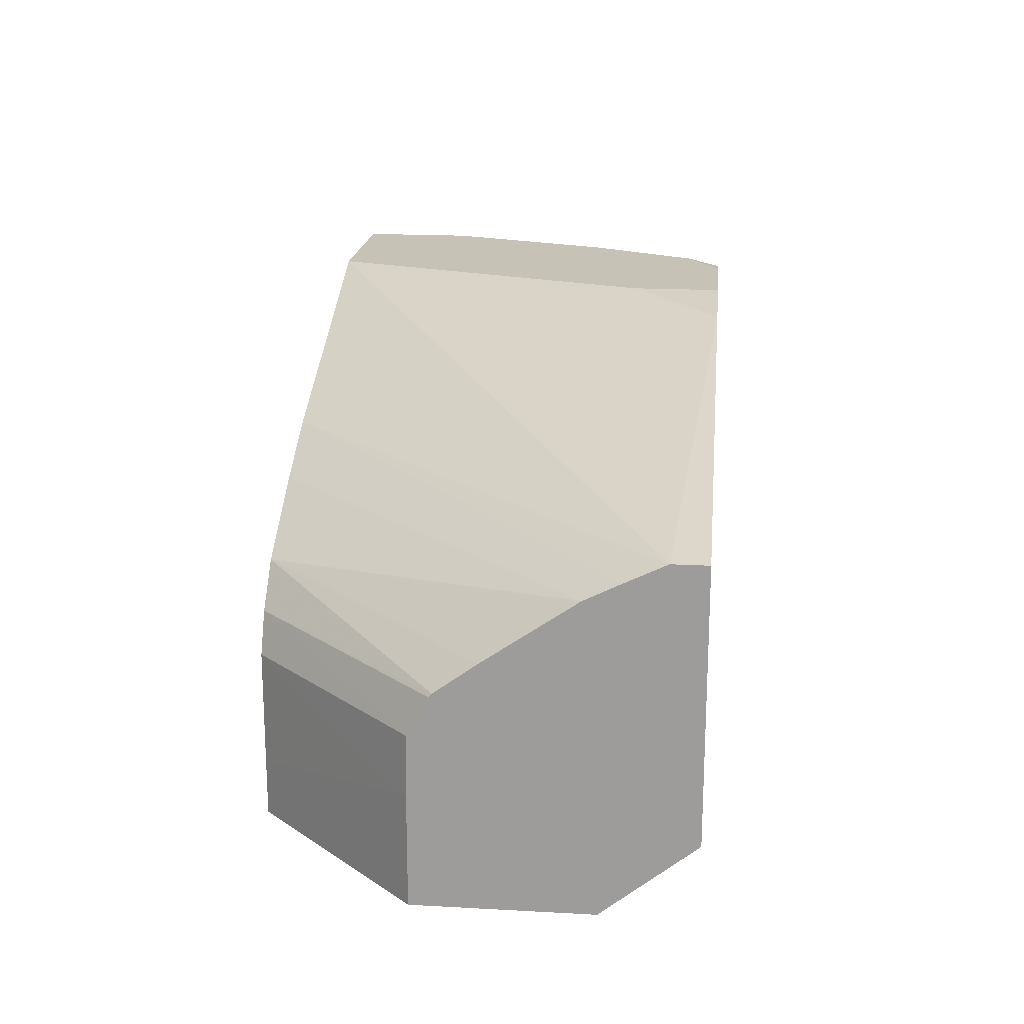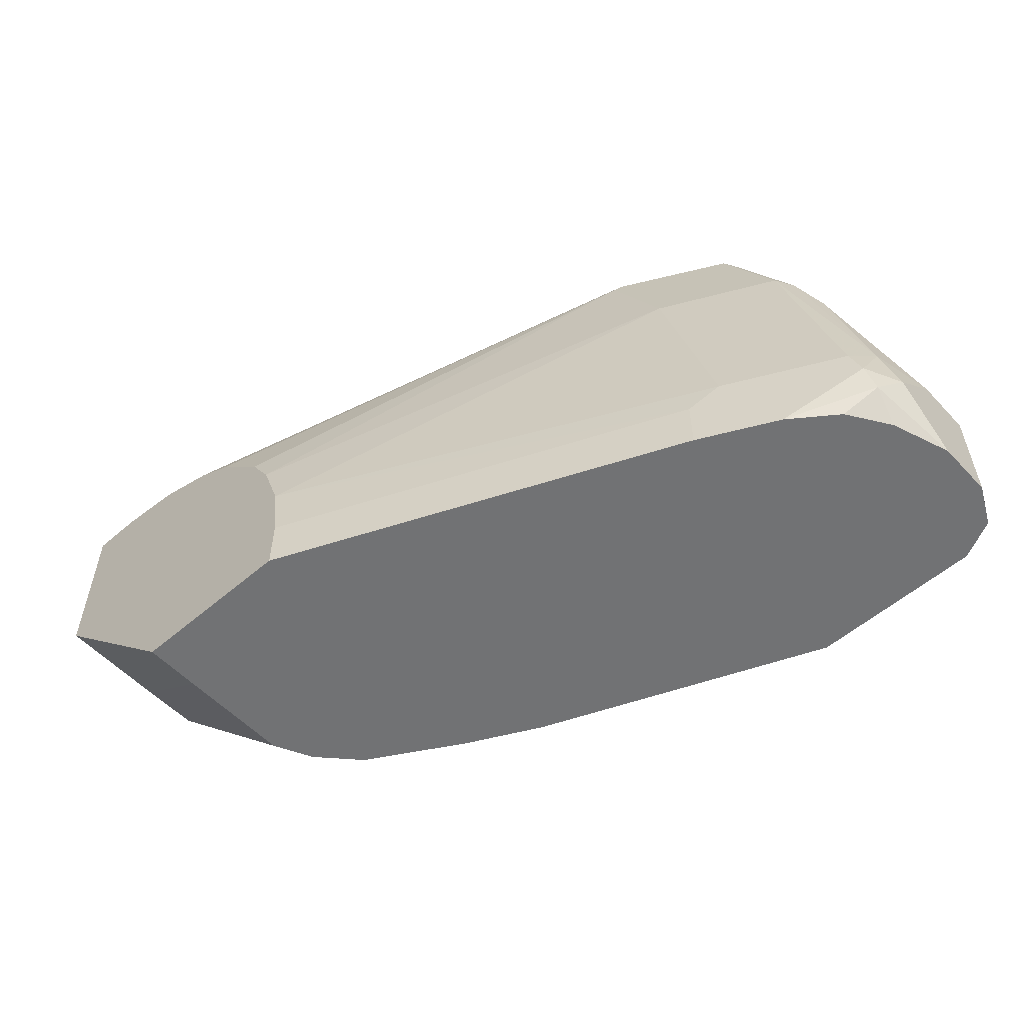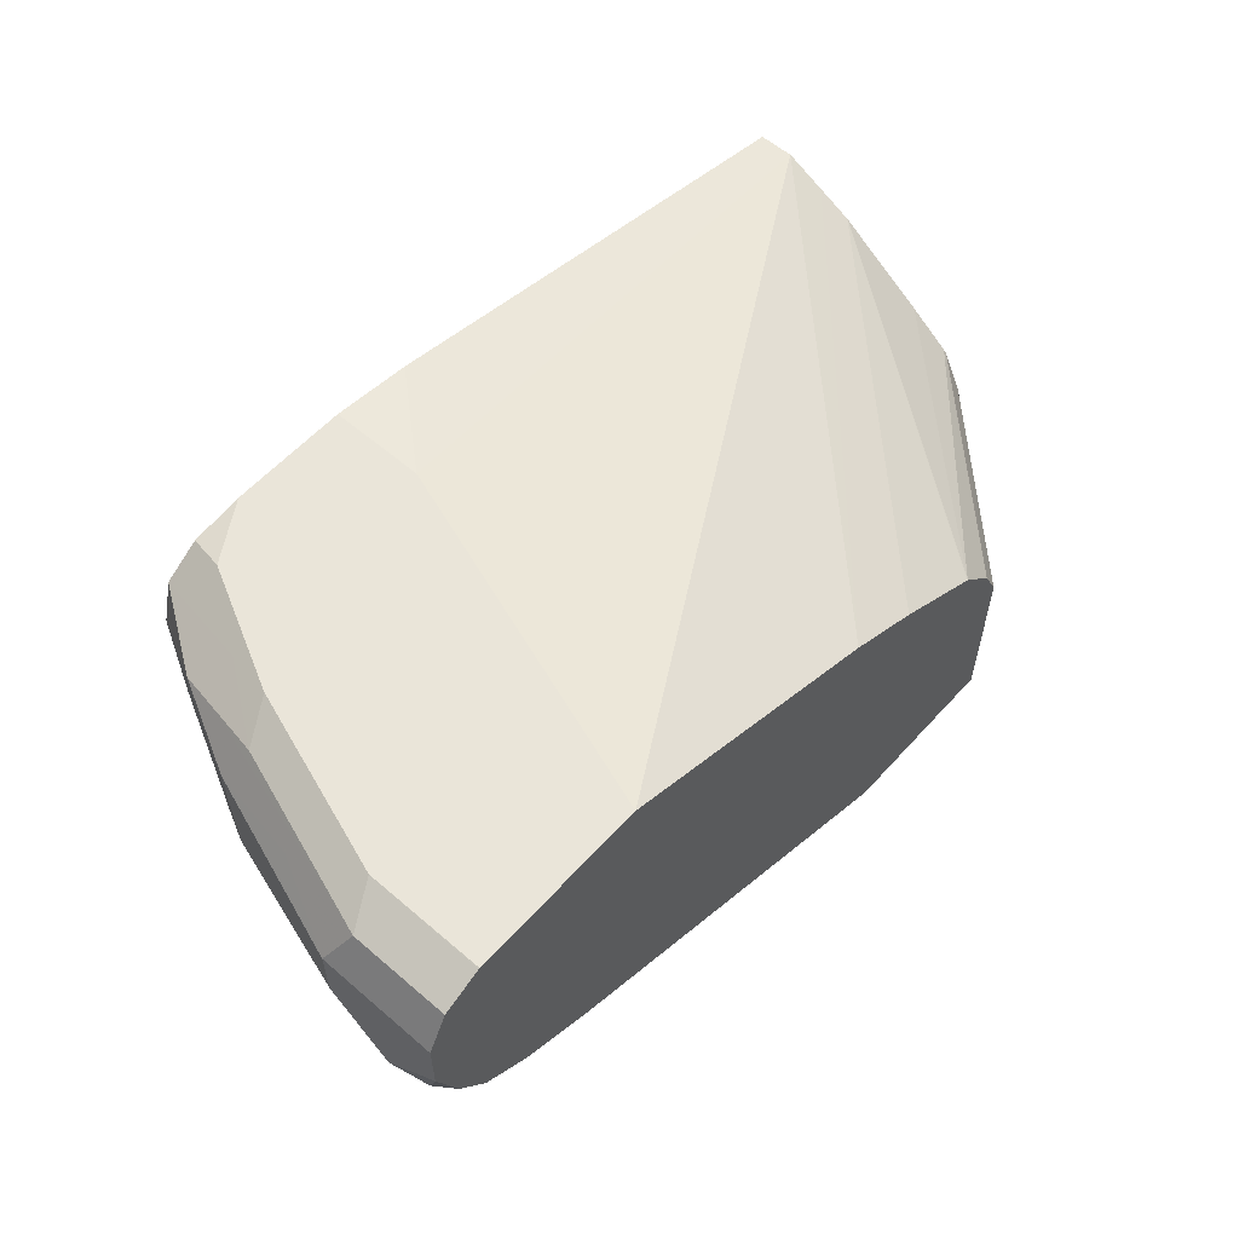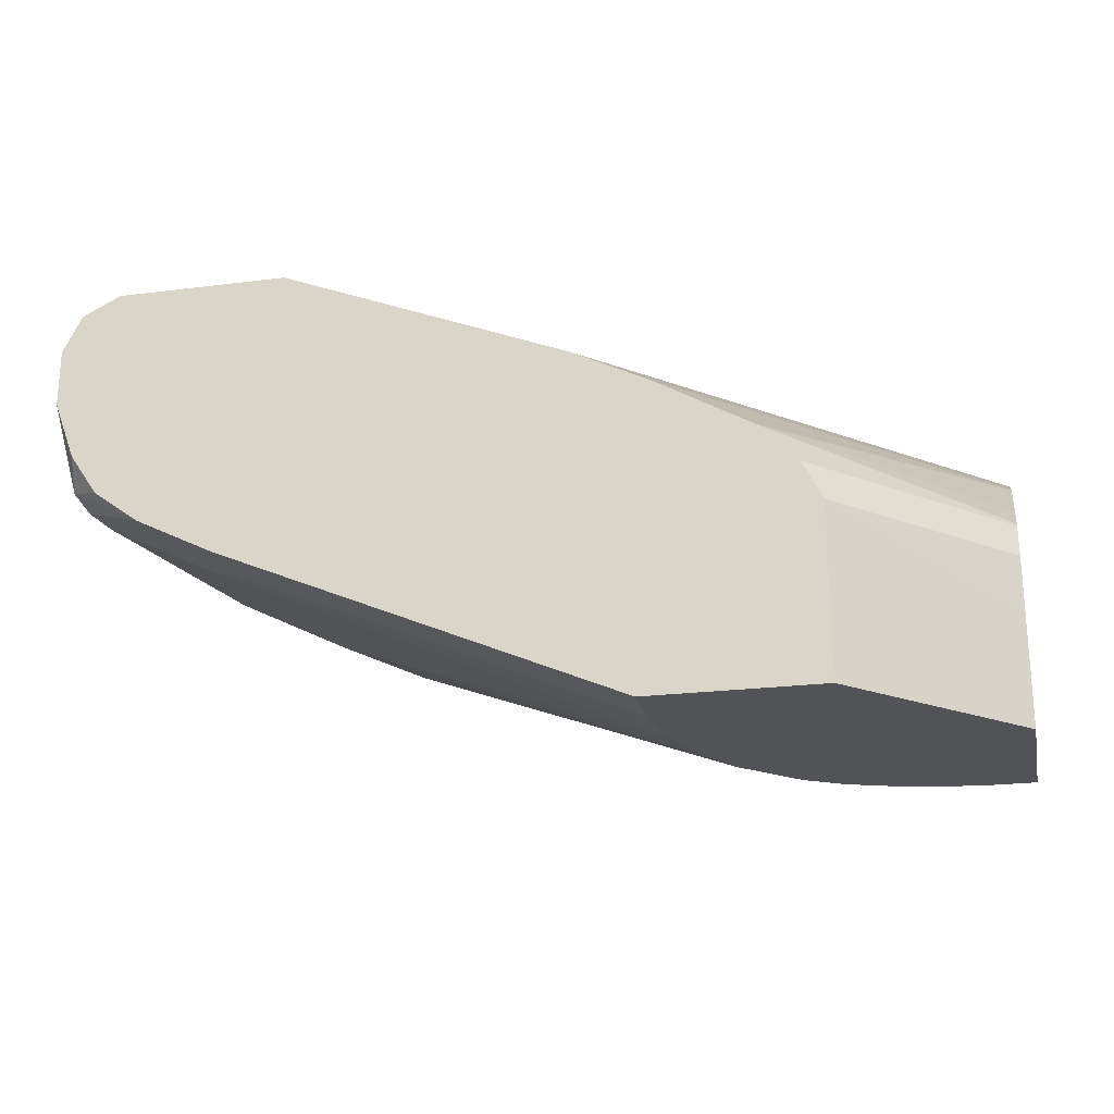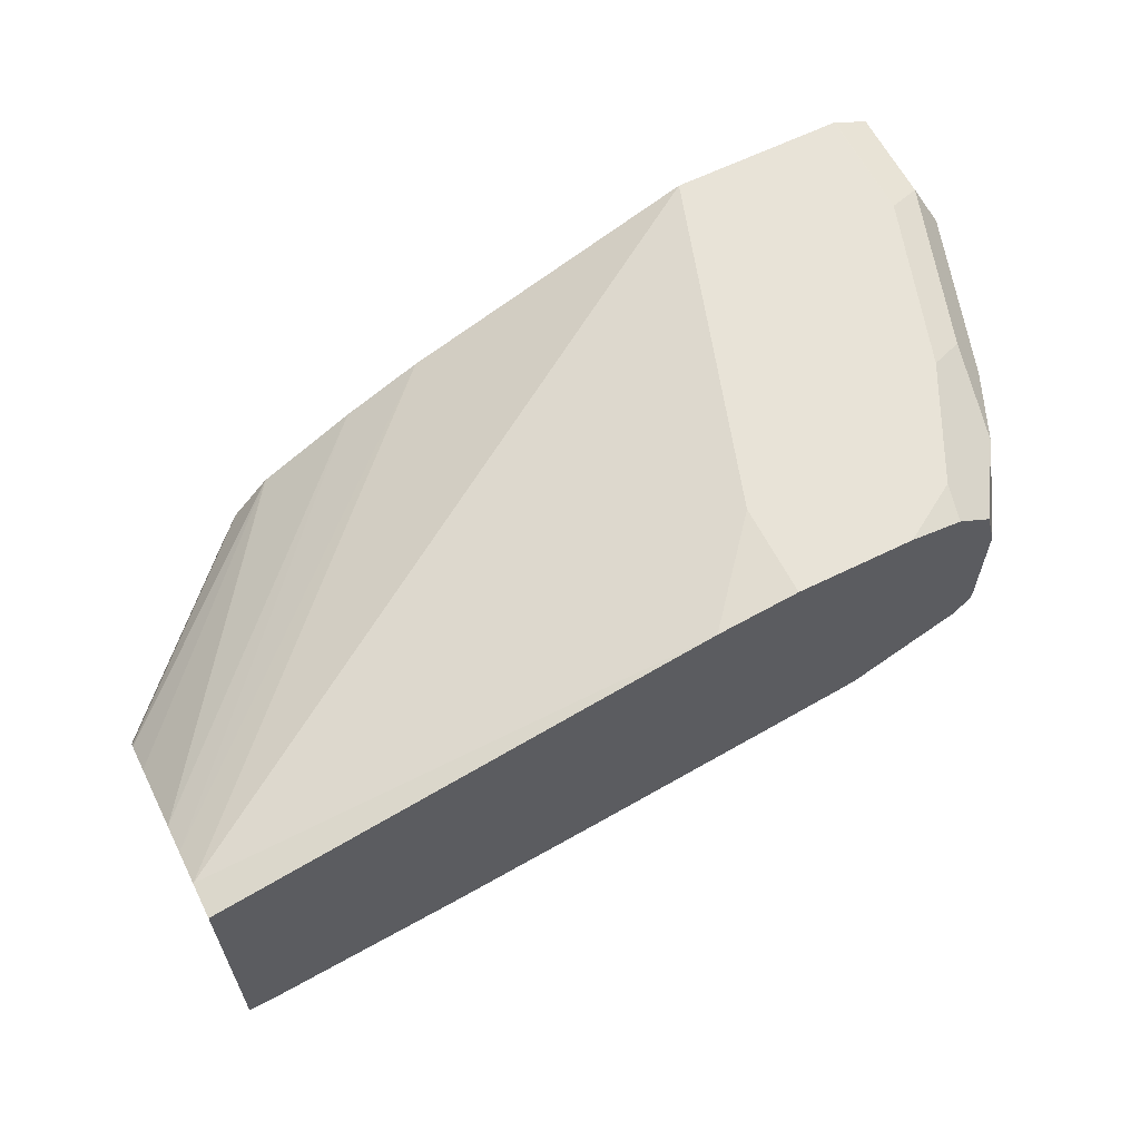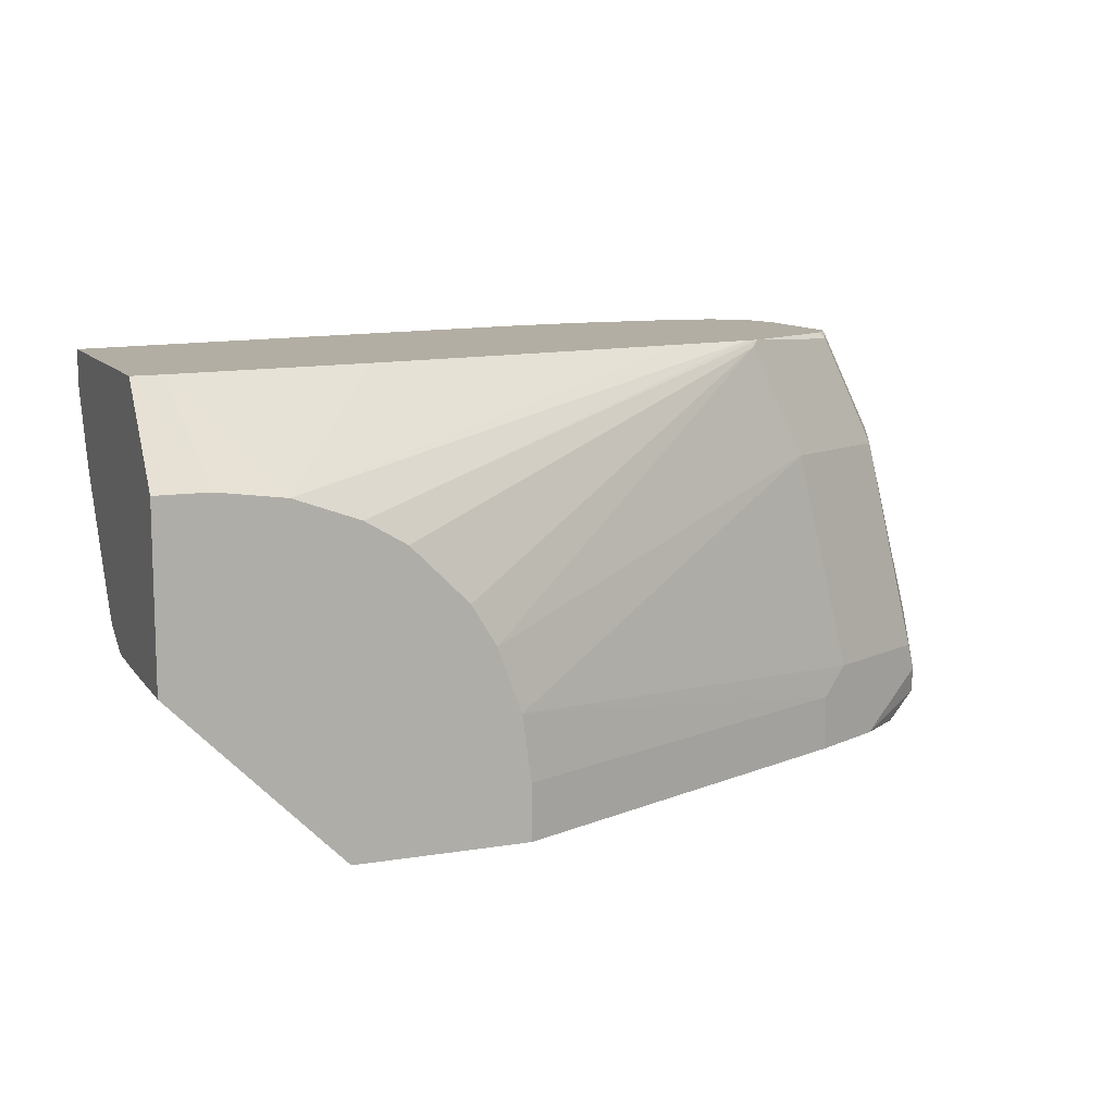
<metadata>
{"format":"obj","ext":"obj","renderer":"f3d","projection":"perspective","resolution":1024,"background":"white","views":[{"elev":18.9,"azim":-84.1,"up":"+Y"},{"elev":-55.4,"azim":42.1,"up":"+Z"},{"elev":58.0,"azim":131.6,"up":"+Y"},{"elev":-22.4,"azim":-167.7,"up":"+Y"},{"elev":61.9,"azim":-26.7,"up":"+Y"},{"elev":10.9,"azim":-21.9,"up":"+Z"}]}
</metadata>
<code>
v 0.5398 0.8277 0.07199
v 0.5638 0.8157 0.06
v 0.5404 0.8274 0.0006125
v 0.5398 0.8277 0.0006125
v 0.5038 0.8277 0.1799
v 0.5758 0.7917 0.07199
v 0.5638 0.8157 0.0006125
v 0.5278 0.8157 0.1679
v 0.5218 0.8097 0.1979
v 0.5518 0.8037 0.12
v 0.4318 0.8277 0.0006125
v 0.4678 0.8277 0.2519
v 0.4978 0.8217 0.2099
v 0.5758 0.7557 0.07199
v 0.5758 0.7917 0.0006125
v 0.5398 0.7917 0.1799
v 0.5158 0.8037 0.2279
v 0.4918 0.8157 0.2399
v 0.3598 0.8277 0.2159
v 0.2519 0.7557 0.0006125
v 0.003121 0.7557 0.2519
v 0.4318 0.8277 0.274
v 0.4634 0.8232 0.274
v 0.5668 0.7152 0.07199
v 0.5758 0.7197 0.03599
v 0.5398 0.7197 0.1799
v 0.5758 0.7557 0.0006125
v 0.5038 0.7917 0.2519
v 0.4858 0.8097 0.2699
v 0.485 0.8088 0.274
v 0.31 0.8207 0.274
v 0.3598 0.8277 0.274
v 0.2278 0.7437 0.0006125
v 0.003121 0.7436 0.2269
v 0.003121 0.7557 0.274
v 0.5578 0.6927 0.05401
v 0.5638 0.6957 0.03599
v 0.5278 0.7077 0.2039
v 0.5218 0.6927 0.1979
v 0.5668 0.7017 0.01801
v 0.5038 0.7197 0.2519
v 0.5624 0.7191 0.0006125
v 0.4927 0.7806 0.274
v 0.2042 0.7319 0.0006125
v 0.003121 0.7326 0.2049
v 0.003121 0.5869 0.274
v 0.4858 0.6568 0.05401
v 0.4918 0.6598 0.03599
v 0.4918 0.6598 0.0006125
v 0.5158 0.6718 0.0006125
v 0.5162 0.672 0.0006125
v 0.4927 0.7087 0.274
v 0.4918 0.7068 0.274
v 0.4899 0.7031 0.274
v 0.4858 0.6927 0.2699
v 0.418 0.6599 0.274
v 0.4498 0.6568 0.1979
v 0.545 0.693 0.0006125
v 0.1446 0.6977 0.0006125
v 0.003121 0.7312 0.2029
v 0.1438 0.6972 0.0006125
v 0.003121 0.5399 0.216
v 0.005644 0.5869 0.274
v 0.4678 0.6478 0.03599
v 0.2103 0.5399 0.07777
v 0.4678 0.6478 0.0006125
v 0.4817 0.6938 0.274
v 0.4097 0.6578 0.274
v 0.1183 0.5399 0.1954
v 0.4138 0.6568 0.2699
v 0.1954 0.5399 0.1183
v 0.003121 0.6931 0.1481
v 0.1202 0.6722 0.0006125
v 0.003121 0.6739 0.122
v 0.003121 0.5399 0.1064
v 0.03614 0.5399 0.216
v 0.02213 0.5879 0.274
v 0.216 0.5399 0.03613
v 0.216 0.5399 0.0006125
v 0.3598 0.6478 0.274
v 0.07779 0.5399 0.2103
v 0.1438 0.5399 0.1801
v 0.1441 0.5399 0.1799
v 0.18 0.5399 0.144
v 0.1082 0.6482 0.0006125
v 0.003121 0.6474 0.1072
v 0.003121 0.6718 0.12
v 0.003121 0.6103 0.1064
v 0.1077 0.5399 0.0006125
v 0.1439 0.6066 0.274
v 0.2381 0.6239 0.274
v 0.108 0.6478 0.0006125
v 0.1078 0.6117 0.0006125
v 0.1077 0.5755 0.0006125
f 38 55 39
f 37 50 51
f 37 49 50
f 37 51 40
f 38 41 52
f 38 52 53
f 38 53 54
f 38 54 55
f 39 55 56
f 47 64 48
f 40 58 42
f 40 51 58
f 44 59 45
f 45 59 61
f 45 61 60
f 46 62 76
f 46 76 63
f 47 57 65
f 36 49 37
f 39 56 57
f 36 48 49
f 22 52 43
f 36 57 47
f 47 65 64
f 22 53 52
f 22 43 30
f 22 30 23
f 23 30 29
f 24 36 37
f 24 37 25
f 24 26 38
f 24 38 39
f 36 47 48
f 24 39 36
f 25 40 27
f 26 41 38
f 27 40 42
f 28 30 43
f 28 43 52
f 28 52 41
f 33 44 34
f 34 44 45
f 36 39 57
f 25 37 40
f 48 64 66
f 88 92 93
f 54 67 55
f 68 80 81
f 68 81 69
f 69 82 70
f 70 82 83
f 70 83 84
f 70 84 71
f 73 85 86
f 73 86 87
f 73 87 74
f 75 88 94
f 75 94 89
f 76 81 77
f 77 81 90
f 80 91 81
f 81 91 90
f 85 92 86
f 86 92 88
f 88 93 94
f 22 54 53
f 64 79 66
f 64 78 79
f 64 65 78
f 63 76 77
f 55 67 56
f 56 68 69
f 56 69 70
f 56 70 57
f 57 70 71
f 57 71 65
f 60 61 72
f 61 73 74
f 61 74 72
f 48 66 49
f 62 75 89
f 62 79 78
f 62 78 65
f 62 65 71
f 62 71 84
f 62 84 83
f 62 83 82
f 62 82 69
f 62 69 81
f 62 81 76
f 62 89 79
f 22 67 54
f 6 10 16
f 22 68 56
f 3 49 66
f 3 66 79
f 3 79 89
f 3 89 94
f 3 94 93
f 3 93 92
f 3 92 85
f 3 85 73
f 3 73 61
f 3 61 59
f 3 59 44
f 3 44 33
f 3 33 20
f 3 20 11
f 3 11 4
f 5 12 13
f 5 13 8
f 6 14 25
f 6 25 27
f 3 50 49
f 6 27 15
f 3 51 50
f 3 42 58
f 1 2 3
f 1 3 4
f 1 4 11
f 1 11 19
f 22 56 67
f 1 32 22
f 1 22 12
f 1 12 5
f 1 5 2
f 2 6 15
f 2 15 7
f 2 7 3
f 2 5 8
f 2 8 9
f 2 9 10
f 2 10 6
f 3 7 15
f 3 15 27
f 3 27 42
f 3 58 51
f 6 16 26
f 1 19 32
f 8 13 18
f 21 45 60
f 21 60 72
f 21 72 74
f 21 74 87
f 21 87 86
f 21 86 88
f 21 88 75
f 21 75 62
f 21 62 46
f 21 34 45
f 21 46 35
f 22 32 31
f 22 31 35
f 22 35 46
f 22 46 63
f 22 63 77
f 22 77 90
f 22 91 80
f 22 80 68
f 6 26 14
f 21 35 31
f 20 34 21
f 22 90 91
f 19 21 31
f 20 33 34
f 8 18 9
f 9 16 10
f 9 18 29
f 9 29 17
f 11 20 21
f 11 21 19
f 12 22 23
f 12 23 13
f 9 17 16
f 14 24 25
f 14 26 24
f 16 17 28
f 16 28 41
f 16 41 26
f 17 29 30
f 17 30 28
f 19 31 32
f 18 23 29
f 13 23 18

</code>
